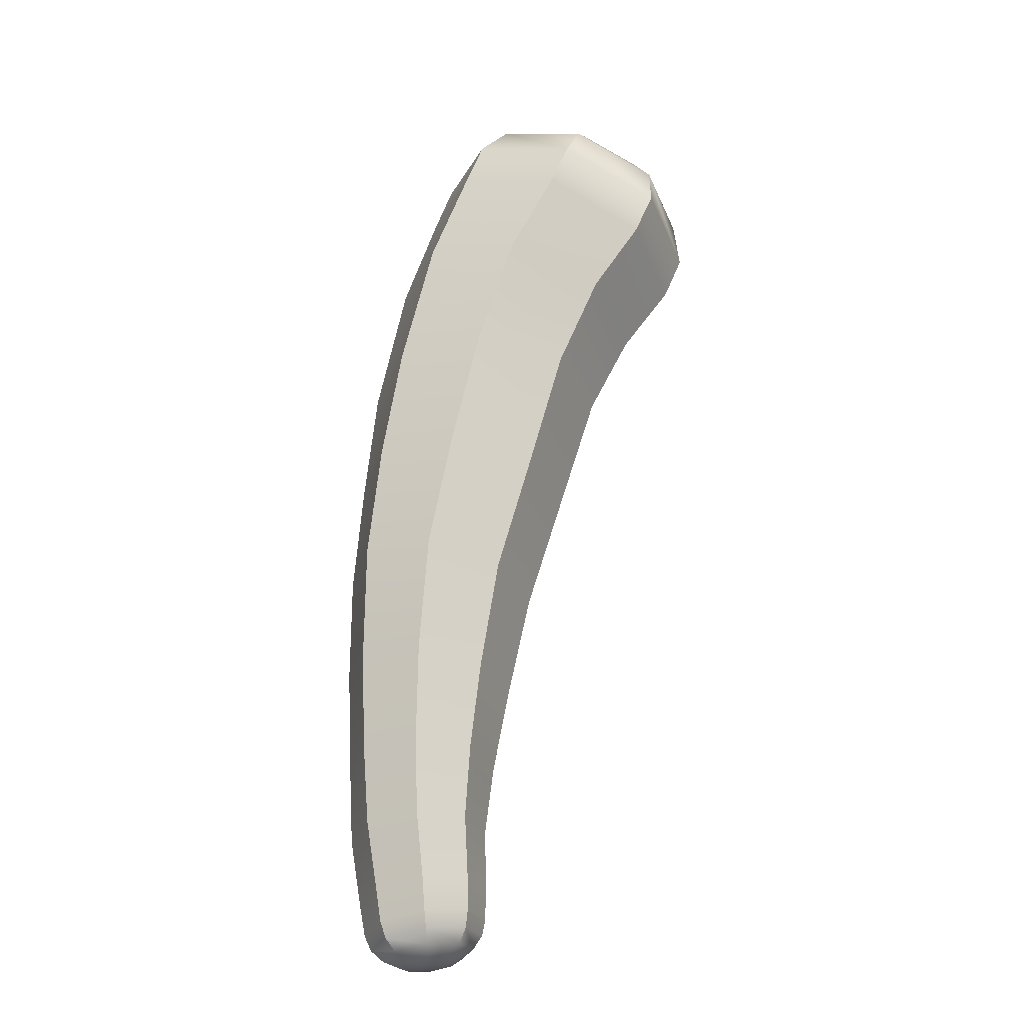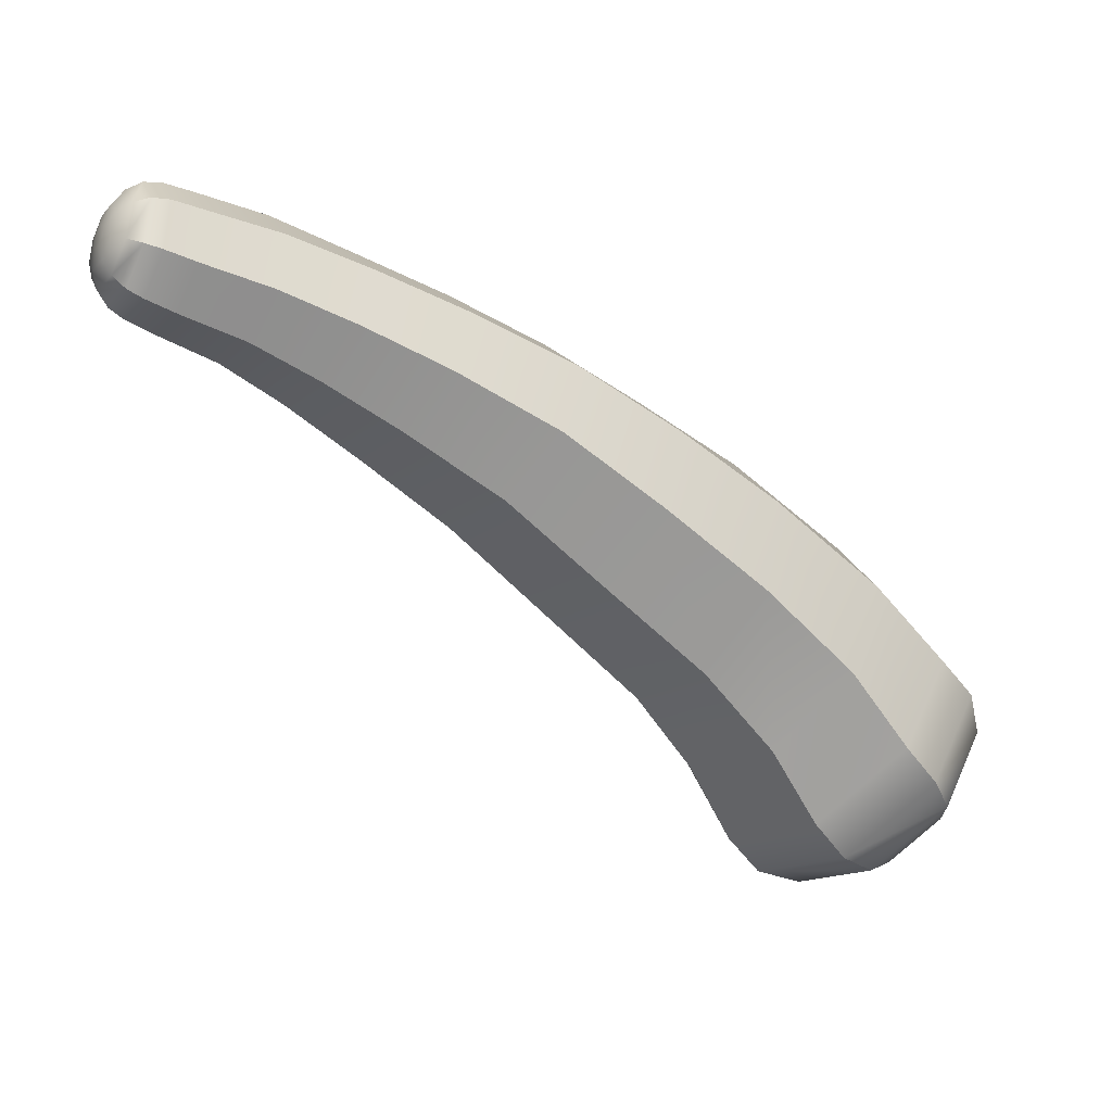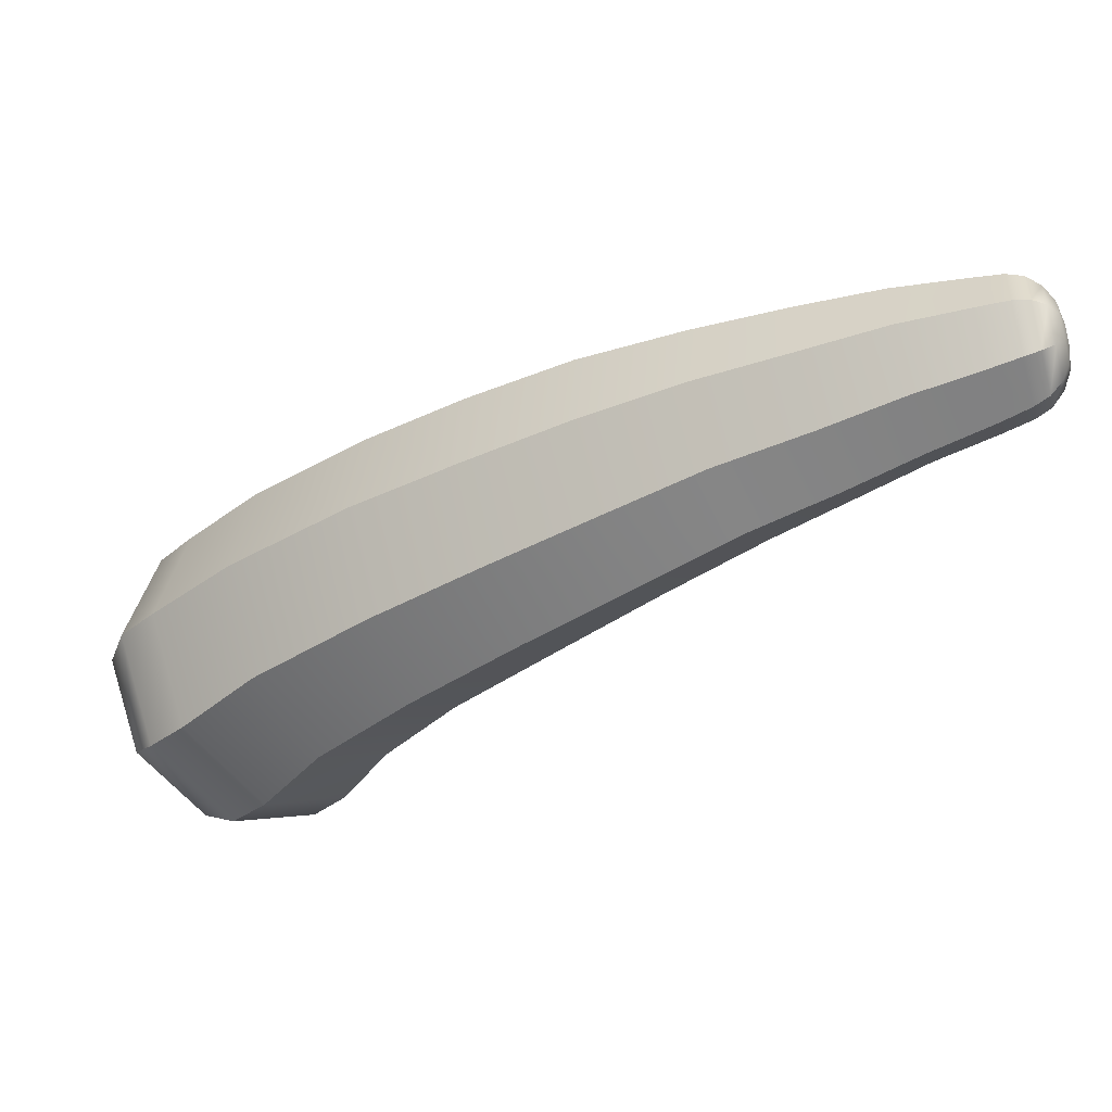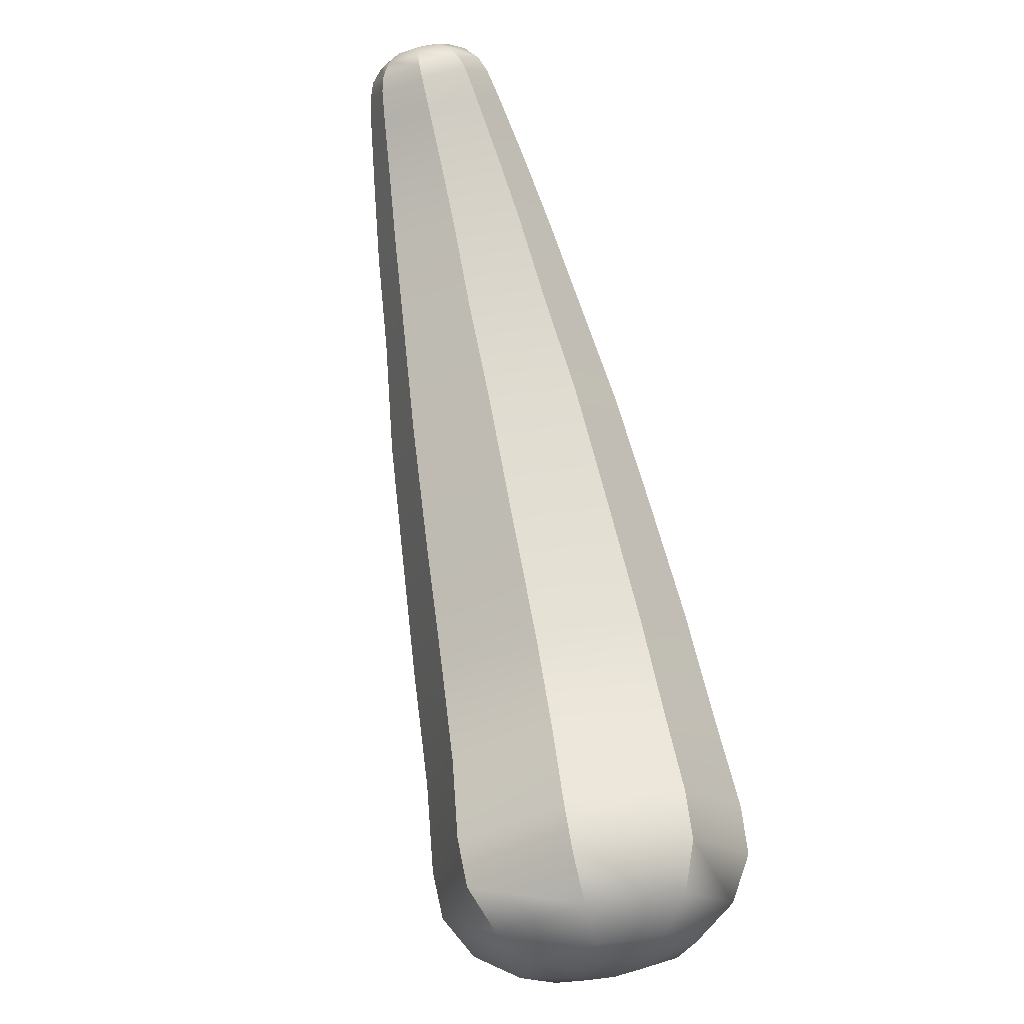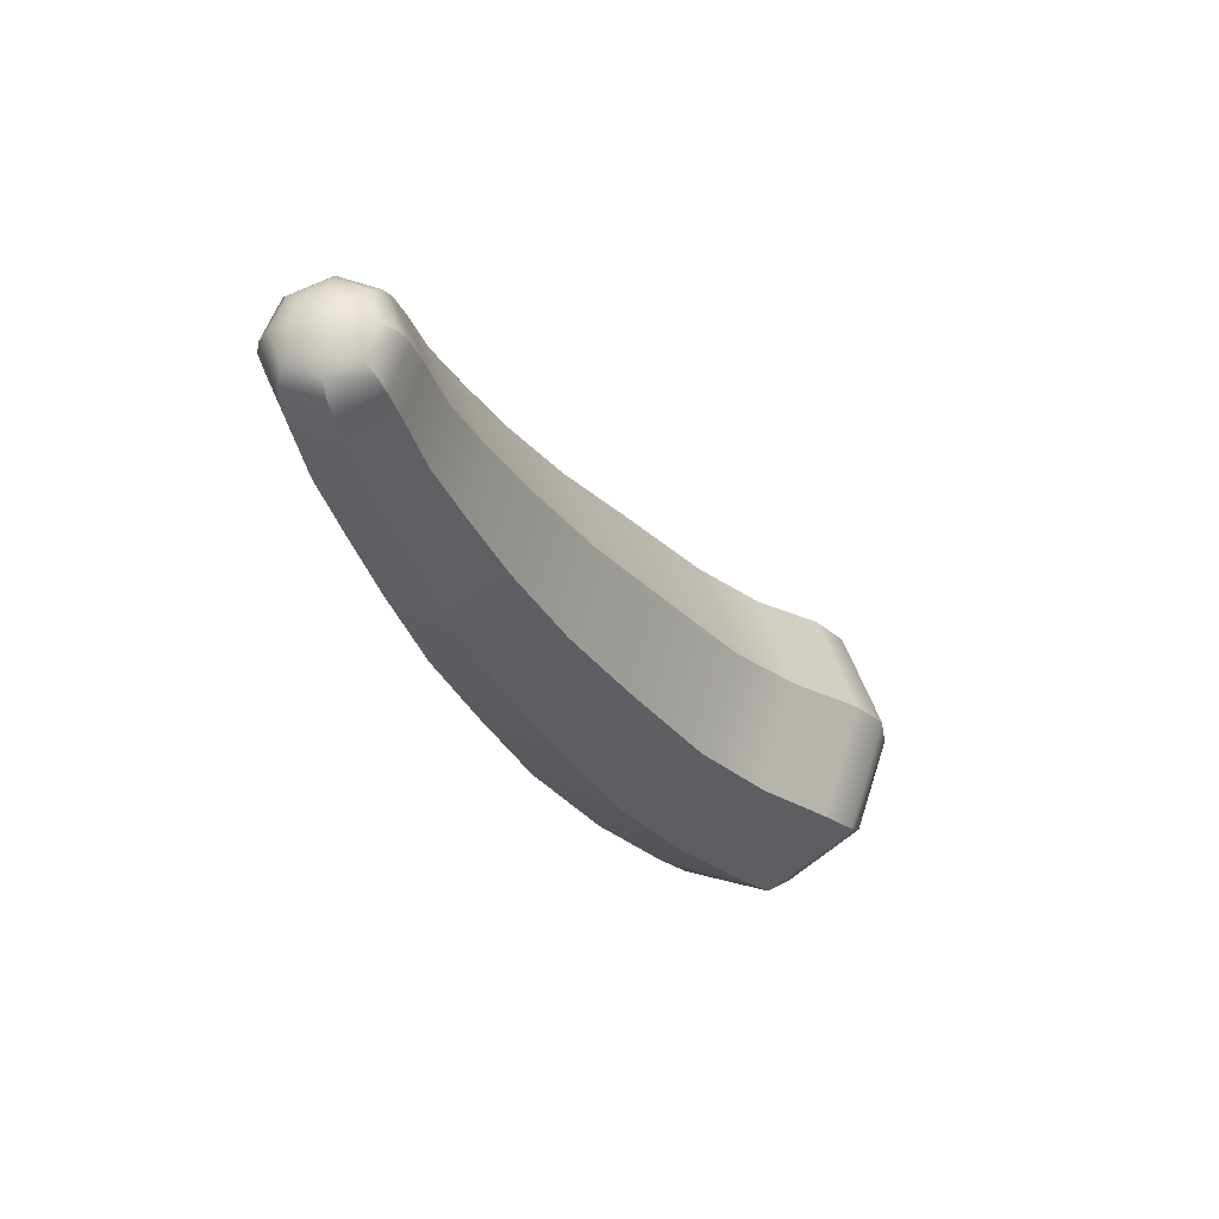
<metadata>
{"format":"obj","ext":"obj","renderer":"f3d","projection":"perspective","resolution":1024,"background":"white","views":[{"elev":64.0,"azim":-114.2,"up":"+Z"},{"elev":3.8,"azim":-24.8,"up":"+Y"},{"elev":54.9,"azim":177.9,"up":"+Y"},{"elev":-68.7,"azim":-75.3,"up":"+Y"},{"elev":-26.6,"azim":-98.2,"up":"+Z"}]}
</metadata>
<code>
g LM_1
v 0.001992 0.1093 0.007396
v 0.001896 0.1094 0.007798
v 0.001853 0.1093 0.00748
v 0.002046 0.1095 0.007797
v 0.002143 0.1093 0.00735
v 0.002205 0.1095 0.007795
v 0.002497 0.1094 0.00779
v 0.002429 0.1092 0.007304
v 0.003146 0.1092 0.00778
v 0.00305 0.109 0.007217
v 0.00392 0.1089 0.007766
v 0.003787 0.1087 0.007122
v 0.004813 0.1086 0.007765
v 0.004659 0.1083 0.007036
v 0.005771 0.1082 0.00773
v 0.005605 0.1079 0.006896
v 0.006741 0.1076 0.007714
v 0.006574 0.1073 0.006803
v 0.00775 0.1071 0.007693
v 0.007583 0.1067 0.006707
v 0.008893 0.1062 0.007679
v 0.008665 0.1059 0.006644
v 0.009683 0.1055 0.007668
v 0.009382 0.1052 0.006592
v 0.00972 0.1049 0.006603
v 0.01002 0.1052 0.007662
v 0.009923 0.1045 0.006768
v 0.01018 0.1047 0.007657
v 0.001853 0.1093 0.00748
v 0.001763 0.109 0.007347
v 0.001879 0.1089 0.007229
v 0.001992 0.1093 0.007396
v 0.00202 0.1089 0.007164
v 0.002143 0.1093 0.00735
v 0.002429 0.1092 0.007304
v 0.002298 0.1088 0.0071
v 0.00305 0.109 0.007217
v 0.002881 0.1085 0.006982
v 0.003787 0.1087 0.007122
v 0.003552 0.1082 0.006855
v 0.004659 0.1083 0.007036
v 0.004368 0.1078 0.006726
v 0.005605 0.1079 0.006896
v 0.005298 0.1073 0.006552
v 0.006574 0.1073 0.006803
v 0.006251 0.1067 0.006426
v 0.007583 0.1067 0.006707
v 0.00725 0.106 0.006302
v 0.008665 0.1059 0.006644
v 0.008124 0.1052 0.006223
v 0.009382 0.1052 0.006592
v 0.008683 0.1045 0.006152
v 0.009014 0.1042 0.006171
v 0.00972 0.1049 0.006603
v 0.009322 0.1039 0.006404
v 0.009923 0.1045 0.006768
v 0.001763 0.109 0.007347
v 0.00168 0.1087 0.007478
v 0.001775 0.1086 0.007393
v 0.001879 0.1089 0.007229
v 0.001909 0.1085 0.007346
v 0.00202 0.1089 0.007164
v 0.002298 0.1088 0.0071
v 0.002185 0.1084 0.0073
v 0.002881 0.1085 0.006982
v 0.002737 0.1081 0.007213
v 0.003552 0.1082 0.006855
v 0.00334 0.1078 0.007121
v 0.004368 0.1078 0.006726
v 0.004079 0.1073 0.007019
v 0.005298 0.1073 0.006552
v 0.004965 0.1067 0.0069
v 0.006251 0.1067 0.006426
v 0.005861 0.106 0.006807
v 0.00725 0.106 0.006302
v 0.006871 0.1052 0.006715
v 0.008124 0.1052 0.006223
v 0.007555 0.1045 0.006661
v 0.008683 0.1045 0.006152
v 0.007992 0.1038 0.006606
v 0.008316 0.1034 0.006618
v 0.009014 0.1042 0.006171
v 0.00873 0.1033 0.00678
v 0.009322 0.1039 0.006404
v 0.00168 0.1087 0.007478
v 0.001649 0.1086 0.007795
v 0.001739 0.1084 0.007792
v 0.001775 0.1086 0.007393
v 0.001871 0.1083 0.00779
v 0.001909 0.1085 0.007346
v 0.002185 0.1084 0.0073
v 0.00215 0.1082 0.007785
v 0.002737 0.1081 0.007213
v 0.002694 0.108 0.007775
v 0.00334 0.1078 0.007121
v 0.00327 0.1076 0.007765
v 0.004079 0.1073 0.007019
v 0.003962 0.1071 0.007741
v 0.004965 0.1067 0.0069
v 0.004824 0.1065 0.007736
v 0.005861 0.106 0.006807
v 0.005687 0.1058 0.00772
v 0.006871 0.1052 0.006715
v 0.006713 0.1049 0.007708
v 0.007555 0.1045 0.006661
v 0.007291 0.1042 0.007696
v 0.007992 0.1038 0.006606
v 0.007713 0.1035 0.007688
v 0.00804 0.1031 0.007682
v 0.008316 0.1034 0.006618
v 0.008496 0.103 0.007674
v 0.00873 0.1033 0.00678
v 0.001649 0.1086 0.007795
v 0.001689 0.1087 0.008113
v 0.001789 0.1086 0.008193
v 0.001739 0.1084 0.007792
v 0.001925 0.1085 0.008234
v 0.001871 0.1083 0.00779
v 0.00215 0.1082 0.007785
v 0.002208 0.1084 0.008271
v 0.002694 0.108 0.007775
v 0.002774 0.1081 0.008338
v 0.00327 0.1076 0.007765
v 0.003389 0.1078 0.008408
v 0.003962 0.1071 0.007741
v 0.00411 0.1074 0.008471
v 0.004824 0.1065 0.007736
v 0.005007 0.1068 0.008571
v 0.005687 0.1058 0.00772
v 0.00589 0.106 0.008633
v 0.006713 0.1049 0.007708
v 0.006902 0.1052 0.008696
v 0.007291 0.1042 0.007696
v 0.007586 0.1045 0.008727
v 0.007713 0.1035 0.007688
v 0.008025 0.1038 0.008765
v 0.008348 0.1034 0.00874
v 0.00804 0.1031 0.007682
v 0.008757 0.1032 0.008564
v 0.008496 0.103 0.007674
v 0.001689 0.1087 0.008113
v 0.001777 0.109 0.008246
v 0.001899 0.1089 0.008361
v 0.001789 0.1086 0.008193
v 0.002046 0.1089 0.00842
v 0.001925 0.1085 0.008234
v 0.002208 0.1084 0.008271
v 0.002335 0.1088 0.008474
v 0.002774 0.1081 0.008338
v 0.002942 0.1086 0.008572
v 0.003389 0.1078 0.008408
v 0.003641 0.1083 0.008676
v 0.00411 0.1074 0.008471
v 0.004441 0.1079 0.008781
v 0.005007 0.1068 0.008571
v 0.005398 0.1074 0.008915
v 0.00589 0.106 0.008633
v 0.006327 0.1067 0.009009
v 0.006902 0.1052 0.008696
v 0.007297 0.106 0.009098
v 0.007586 0.1045 0.008727
v 0.00817 0.1052 0.009152
v 0.008025 0.1038 0.008765
v 0.008729 0.1045 0.009205
v 0.009059 0.1041 0.009173
v 0.008348 0.1034 0.00874
v 0.00936 0.1039 0.008927
v 0.008757 0.1032 0.008564
v 0.001777 0.109 0.008246
v 0.001864 0.1093 0.008116
v 0.002007 0.1093 0.008197
v 0.001899 0.1089 0.008361
v 0.002163 0.1093 0.008238
v 0.002046 0.1089 0.00842
v 0.002335 0.1088 0.008474
v 0.002457 0.1092 0.008275
v 0.002942 0.1086 0.008572
v 0.003101 0.109 0.008341
v 0.003641 0.1083 0.008676
v 0.003867 0.1088 0.008409
v 0.004441 0.1079 0.008781
v 0.004736 0.1084 0.008488
v 0.005398 0.1074 0.008915
v 0.005714 0.108 0.008566
v 0.006327 0.1067 0.009009
v 0.006686 0.1074 0.008628
v 0.007297 0.106 0.009098
v 0.007642 0.1067 0.008682
v 0.00817 0.1052 0.009152
v 0.008698 0.1059 0.008719
v 0.008729 0.1045 0.009205
v 0.009415 0.1052 0.008751
v 0.009752 0.1049 0.008726
v 0.009059 0.1041 0.009173
v 0.00995 0.1045 0.008552
v 0.00936 0.1039 0.008927
v 0.001864 0.1093 0.008116
v 0.001896 0.1094 0.007798
v 0.002046 0.1095 0.007797
v 0.002007 0.1093 0.008197
v 0.002205 0.1095 0.007795
v 0.002163 0.1093 0.008238
v 0.002457 0.1092 0.008275
v 0.002497 0.1094 0.00779
v 0.003101 0.109 0.008341
v 0.003146 0.1092 0.00778
v 0.003867 0.1088 0.008409
v 0.00392 0.1089 0.007766
v 0.004736 0.1084 0.008488
v 0.004813 0.1086 0.007765
v 0.005714 0.108 0.008566
v 0.005771 0.1082 0.00773
v 0.006686 0.1074 0.008628
v 0.006741 0.1076 0.007714
v 0.007642 0.1067 0.008682
v 0.00775 0.1071 0.007693
v 0.008698 0.1059 0.008719
v 0.008893 0.1062 0.007679
v 0.009415 0.1052 0.008751
v 0.009683 0.1055 0.007668
v 0.01002 0.1052 0.007662
v 0.009752 0.1049 0.008726
v 0.01018 0.1047 0.007657
v 0.00995 0.1045 0.008552
v 0.001853 0.1093 0.00748
v 0.001896 0.1094 0.007798
v 0.001774 0.1093 0.007799
v 0.001747 0.1092 0.007593
v 0.001763 0.109 0.007347
v 0.001753 0.1092 0.008005
v 0.001864 0.1093 0.008116
v 0.001688 0.109 0.007507
v 0.00168 0.1087 0.007478
v 0.001697 0.109 0.008089
v 0.001777 0.109 0.008246
v 0.001633 0.1088 0.007591
v 0.001649 0.1086 0.007795
v 0.001639 0.1088 0.008003
v 0.001689 0.1087 0.008113
v 0.001613 0.1087 0.007797
v 0.001696 0.1091 0.007799
v 0.001688 0.1091 0.007877
v 0.001665 0.109 0.007798
v 0.001686 0.1091 0.00772
v 0.001667 0.109 0.007909
v 0.001664 0.109 0.007688
v 0.001645 0.1089 0.007876
v 0.001643 0.1089 0.00772
v 0.001635 0.1089 0.007798
v 0.009946 0.1041 0.007054
v 0.01012 0.1043 0.007656
v 0.01018 0.1047 0.007657
v 0.009923 0.1045 0.006768
v 0.00995 0.1045 0.008552
v 0.009538 0.1037 0.006808
v 0.009322 0.1039 0.006404
v 0.009964 0.1041 0.008261
v 0.00936 0.1039 0.008927
v 0.009135 0.1032 0.007062
v 0.00873 0.1033 0.00678
v 0.009563 0.1037 0.008515
v 0.008757 0.1032 0.008564
v 0.008977 0.1031 0.007667
v 0.008496 0.103 0.007674
v 0.009153 0.1032 0.008269
v 0.009788 0.1038 0.007409
v 0.009619 0.1036 0.007307
v 0.009624 0.1036 0.00766
v 0.009861 0.1038 0.007658
v 0.009453 0.1034 0.007412
v 0.009796 0.1038 0.007908
v 0.009387 0.1033 0.007662
v 0.00963 0.1036 0.008013
v 0.00946 0.1034 0.007911
g LM_1_0
f 3 2 1
f 2 4 1
f 1 4 5
f 4 6 5
f 5 6 7
f 8 5 7
f 8 7 9
f 10 8 9
f 10 9 11
f 12 10 11
f 12 11 13
f 14 12 13
f 14 13 15
f 16 14 15
f 16 15 17
f 18 16 17
f 18 17 19
f 20 18 19
f 20 19 21
f 22 20 21
f 22 21 23
f 24 22 23
f 24 23 25
f 23 26 25
f 25 26 27
f 26 28 27
f 31 30 29
f 32 31 29
f 33 31 32
f 34 33 32
f 33 34 35
f 36 33 35
f 36 35 37
f 38 36 37
f 38 37 39
f 40 38 39
f 40 39 41
f 42 40 41
f 42 41 43
f 44 42 43
f 44 43 45
f 46 44 45
f 46 45 47
f 48 46 47
f 48 47 49
f 50 48 49
f 50 49 51
f 52 50 51
f 53 52 51
f 54 53 51
f 55 53 54
f 56 55 54
f 59 58 57
f 60 59 57
f 61 59 60
f 62 61 60
f 61 62 63
f 64 61 63
f 64 63 65
f 66 64 65
f 66 65 67
f 68 66 67
f 68 67 69
f 70 68 69
f 70 69 71
f 72 70 71
f 72 71 73
f 74 72 73
f 74 73 75
f 76 74 75
f 76 75 77
f 78 76 77
f 78 77 79
f 80 78 79
f 81 80 79
f 82 81 79
f 83 81 82
f 84 83 82
f 87 86 85
f 88 87 85
f 89 87 88
f 90 89 88
f 89 90 91
f 92 89 91
f 92 91 93
f 94 92 93
f 94 93 95
f 96 94 95
f 96 95 97
f 98 96 97
f 98 97 99
f 100 98 99
f 100 99 101
f 102 100 101
f 102 101 103
f 104 102 103
f 104 103 105
f 106 104 105
f 106 105 107
f 108 106 107
f 109 108 107
f 110 109 107
f 111 109 110
f 112 111 110
f 115 114 113
f 116 115 113
f 117 115 116
f 118 117 116
f 117 118 119
f 120 117 119
f 120 119 121
f 122 120 121
f 122 121 123
f 124 122 123
f 124 123 125
f 126 124 125
f 126 125 127
f 128 126 127
f 128 127 129
f 130 128 129
f 130 129 131
f 132 130 131
f 132 131 133
f 134 132 133
f 134 133 135
f 136 134 135
f 137 136 135
f 138 137 135
f 139 137 138
f 140 139 138
f 143 142 141
f 144 143 141
f 145 143 144
f 146 145 144
f 145 146 147
f 148 145 147
f 148 147 149
f 150 148 149
f 150 149 151
f 152 150 151
f 152 151 153
f 154 152 153
f 154 153 155
f 156 154 155
f 156 155 157
f 158 156 157
f 158 157 159
f 160 158 159
f 160 159 161
f 162 160 161
f 162 161 163
f 164 162 163
f 165 164 163
f 166 165 163
f 167 165 166
f 168 167 166
f 171 170 169
f 172 171 169
f 173 171 172
f 174 173 172
f 173 174 175
f 176 173 175
f 176 175 177
f 178 176 177
f 178 177 179
f 180 178 179
f 180 179 181
f 182 180 181
f 182 181 183
f 184 182 183
f 184 183 185
f 186 184 185
f 186 185 187
f 188 186 187
f 188 187 189
f 190 188 189
f 190 189 191
f 192 190 191
f 193 192 191
f 194 193 191
f 195 193 194
f 196 195 194
f 199 198 197
f 200 199 197
f 201 199 200
f 202 201 200
f 201 202 203
f 204 201 203
f 204 203 205
f 206 204 205
f 206 205 207
f 208 206 207
f 208 207 209
f 210 208 209
f 210 209 211
f 212 210 211
f 212 211 213
f 214 212 213
f 214 213 215
f 216 214 215
f 216 215 217
f 218 216 217
f 218 217 219
f 220 218 219
f 221 220 219
f 222 221 219
f 223 221 222
f 224 223 222
f 227 226 225
f 228 227 225
f 225 229 228
f 226 227 230
f 231 226 230
f 229 232 228
f 229 233 232
f 231 230 234
f 235 231 234
f 233 236 232
f 233 237 236
f 235 234 238
f 239 235 238
f 237 239 240
f 237 240 236
f 239 238 240
f 241 227 228
f 230 227 242
f 227 241 242
f 241 243 242
f 244 241 228
f 228 232 244
f 244 243 241
f 230 242 245
f 234 230 245
f 242 243 245
f 232 246 244
f 232 236 246
f 246 243 244
f 234 245 247
f 238 234 247
f 245 243 247
f 236 248 246
f 248 243 246
f 236 240 248
f 238 247 249
f 247 243 249
f 249 243 248
f 240 249 248
f 240 238 249
f 252 251 250
f 253 252 250
f 251 252 254
f 250 255 253
f 255 256 253
f 257 251 254
f 257 254 258
f 255 259 256
f 259 260 256
f 261 257 258
f 261 258 262
f 259 263 260
f 263 264 260
f 265 262 264
f 265 261 262
f 263 265 264
f 250 251 266
f 267 255 250
f 266 267 250
f 266 268 267
f 251 269 266
f 269 251 257
f 269 268 266
f 267 270 255
f 270 259 255
f 267 268 270
f 271 269 257
f 271 257 261
f 271 268 269
f 270 272 259
f 272 263 259
f 270 268 272
f 273 271 261
f 273 261 265
f 273 268 271
f 274 265 263
f 272 274 263
f 272 268 274
f 274 268 273
f 274 273 265

</code>
